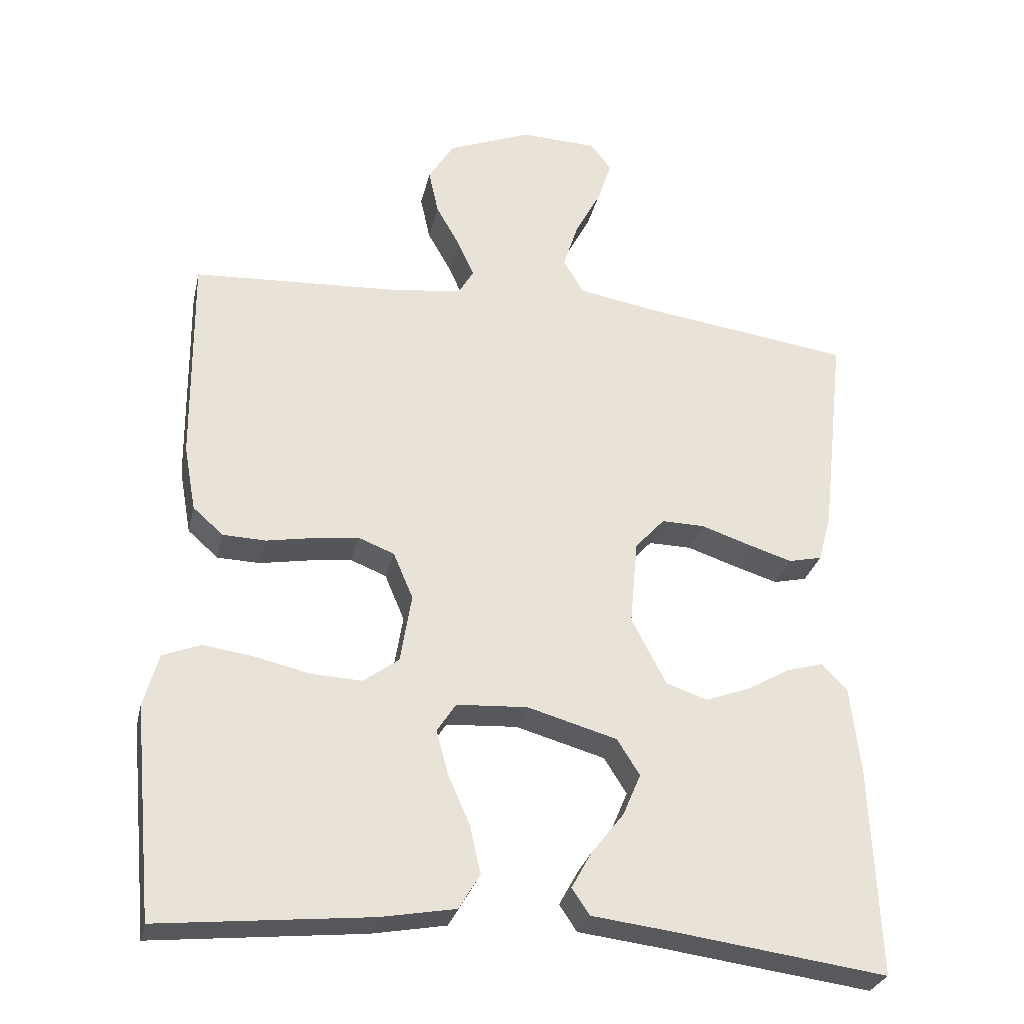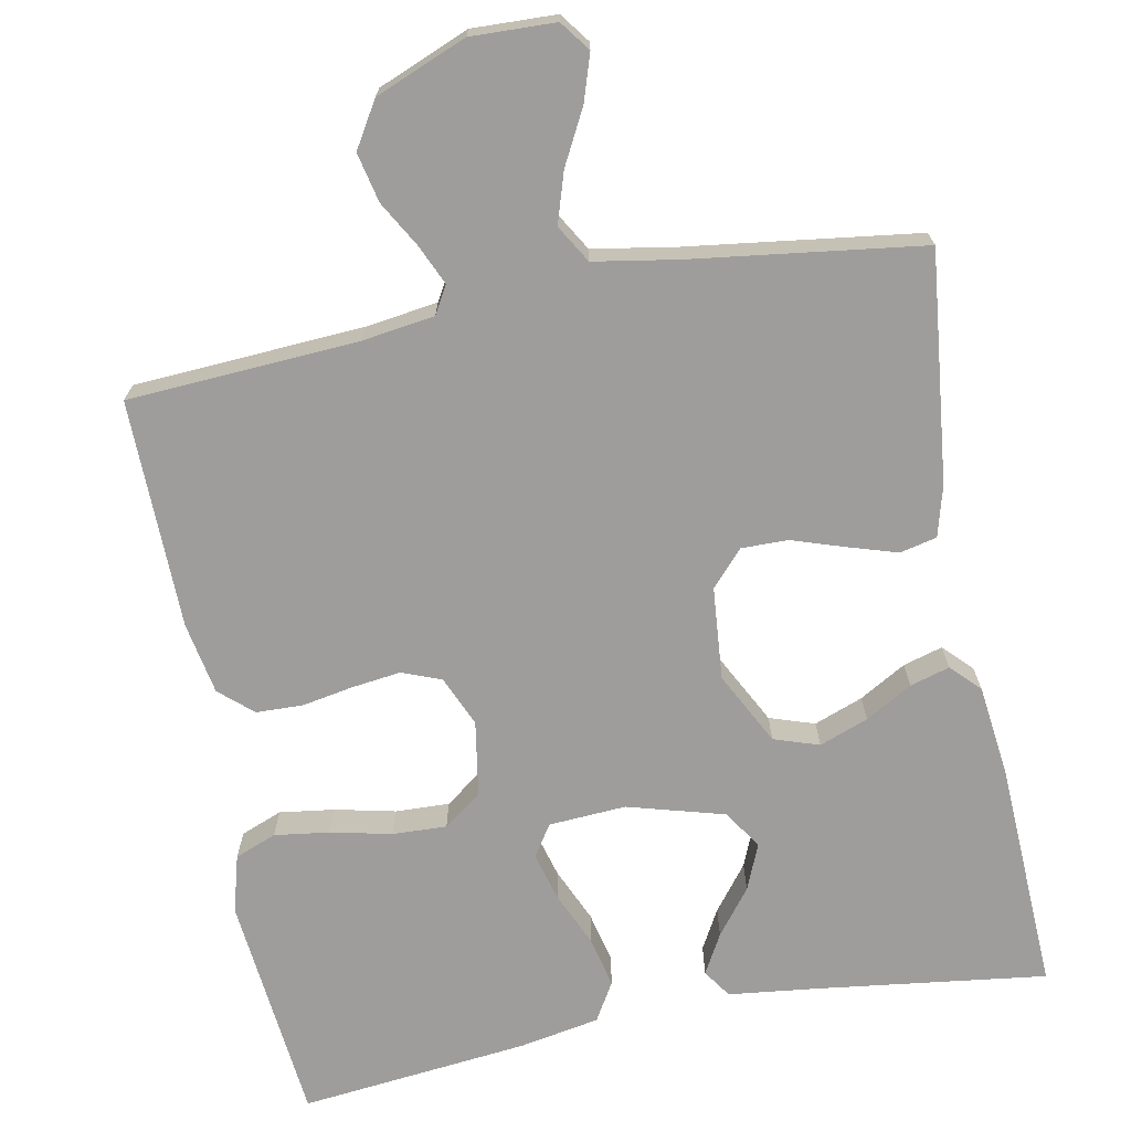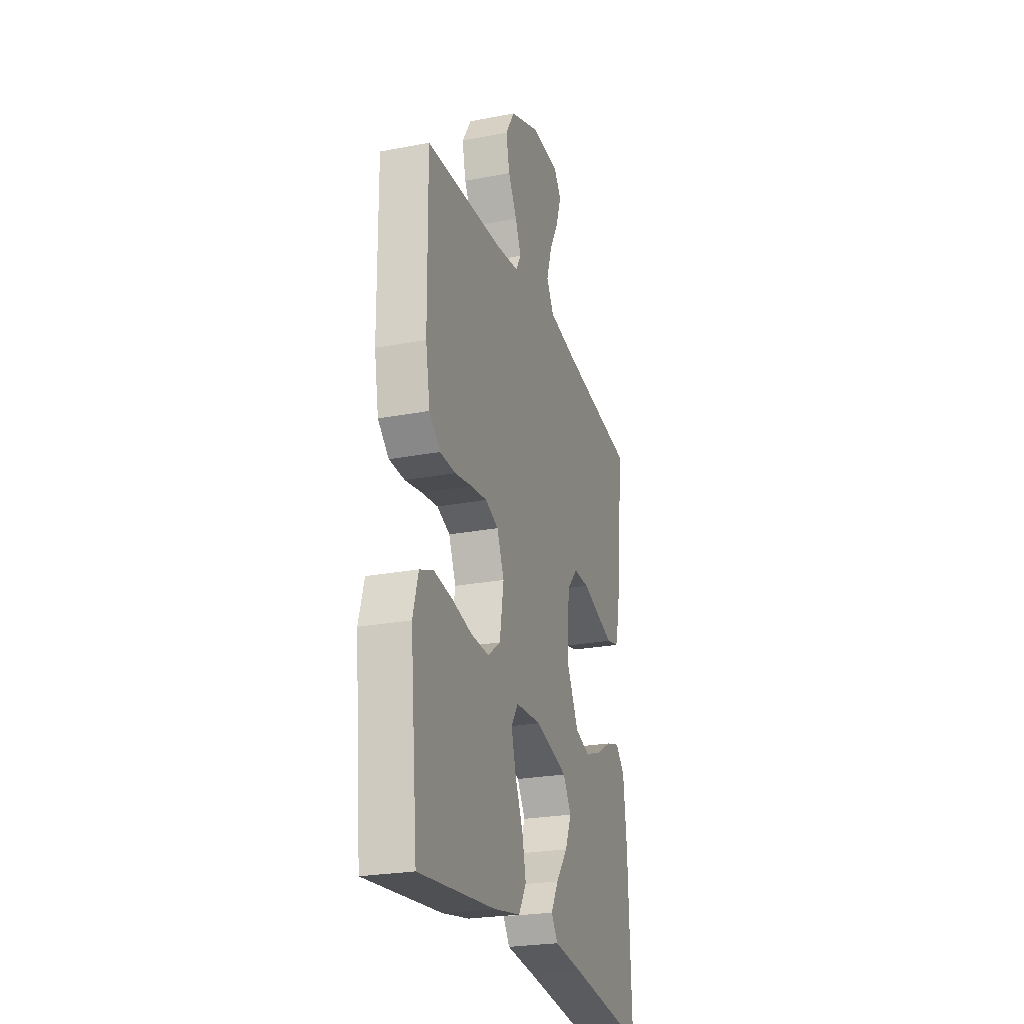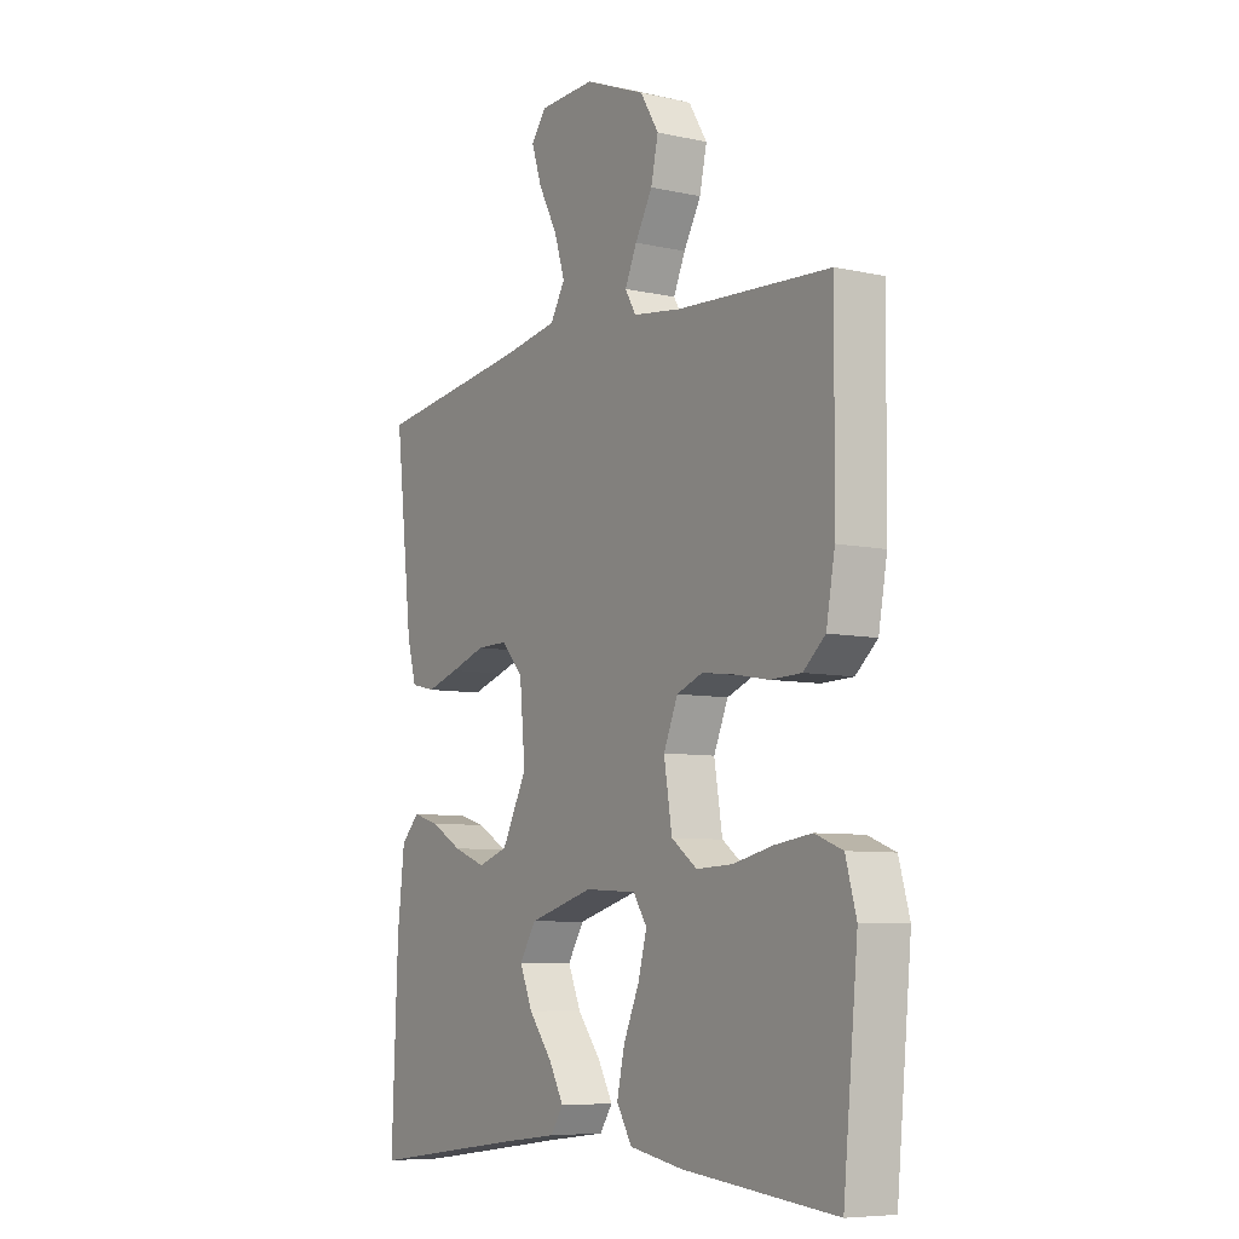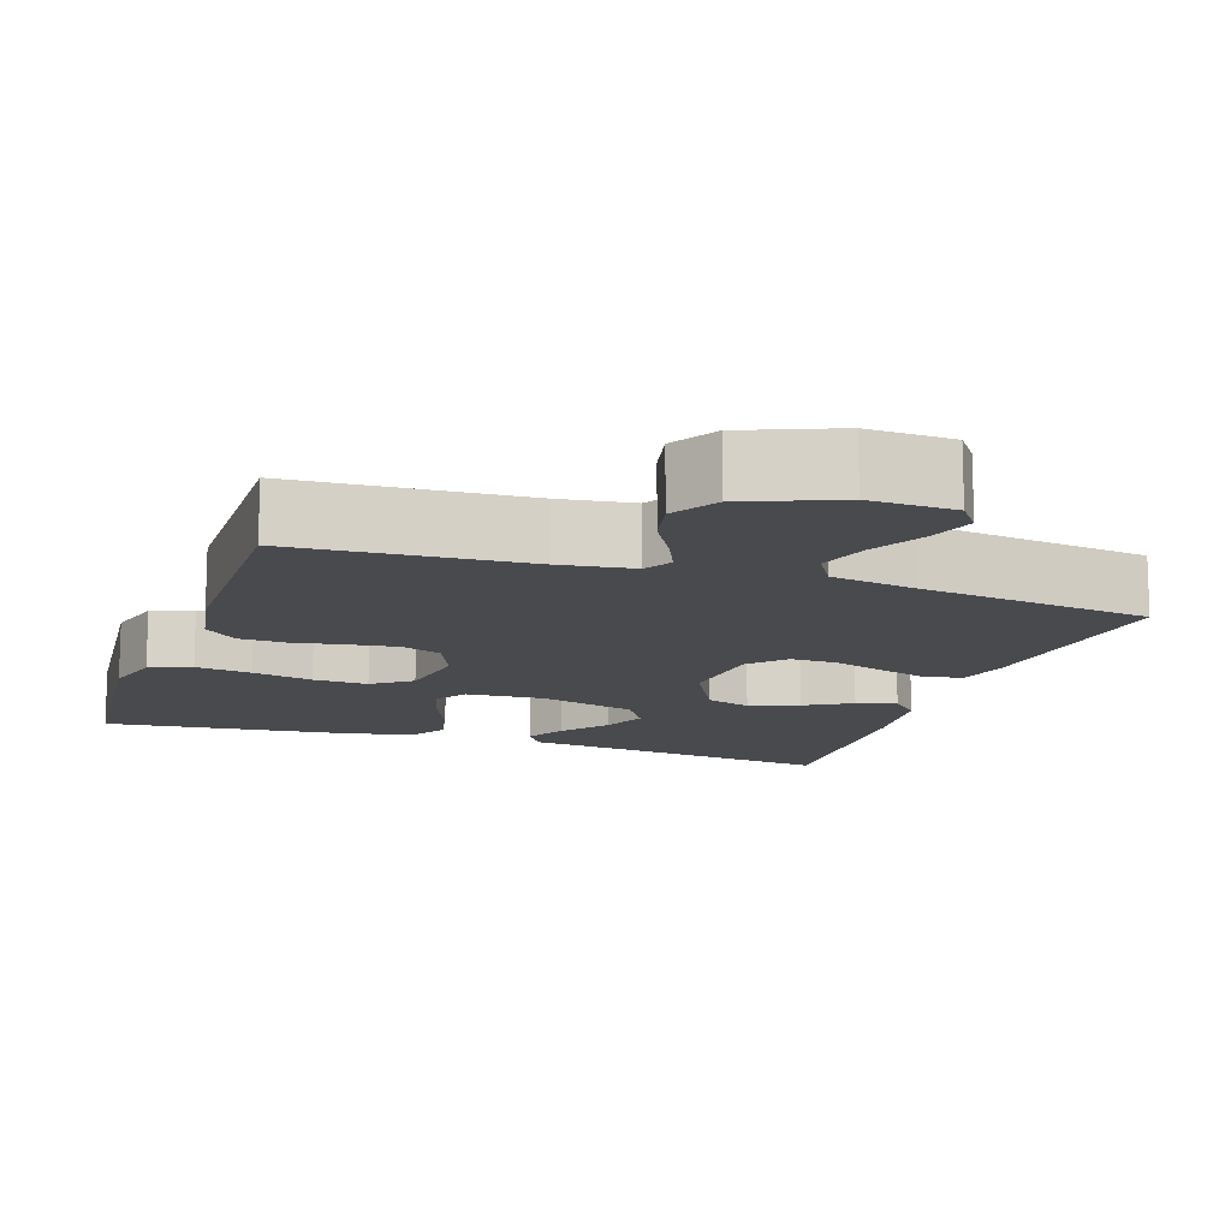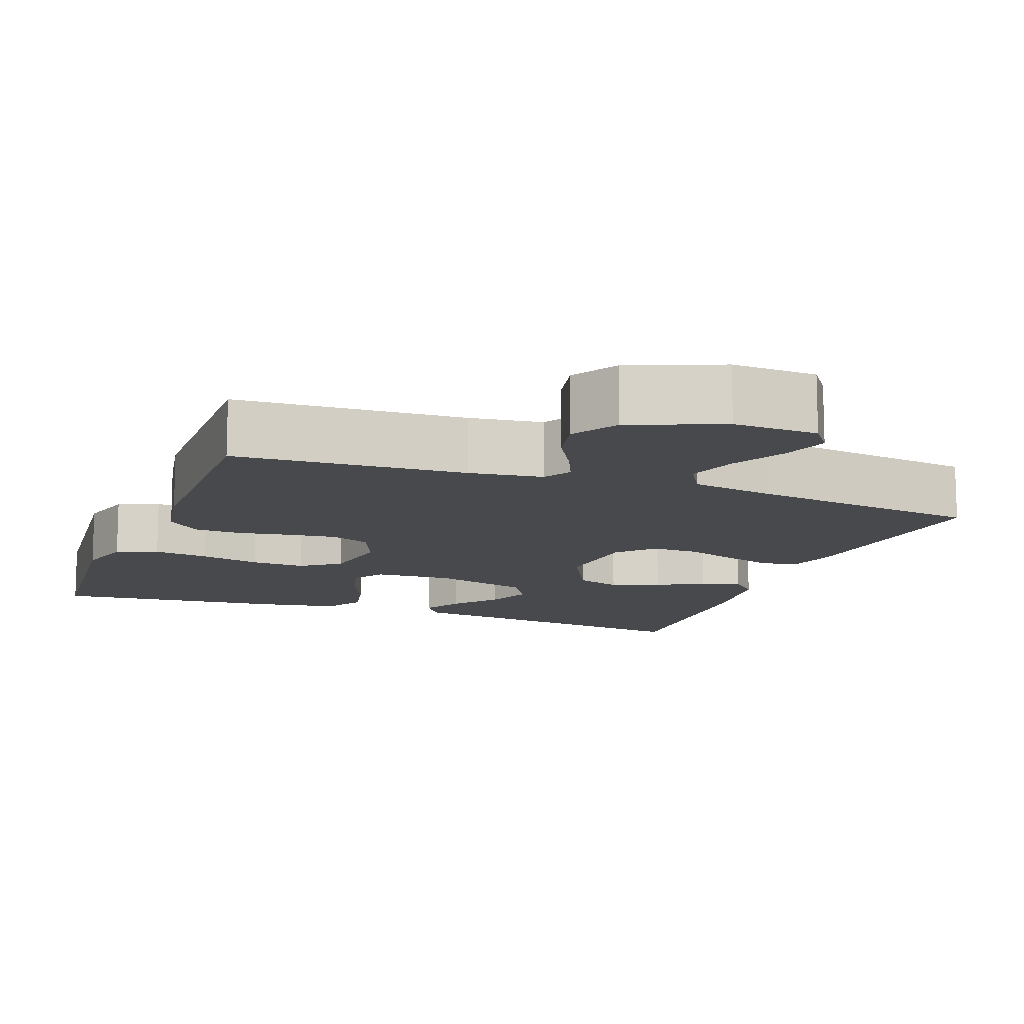
<metadata>
{"format":"obj","ext":"obj","renderer":"f3d","projection":"perspective","resolution":1024,"background":"white","views":[{"elev":-28.9,"azim":-12.7,"up":"+Z"},{"elev":-70.6,"azim":11.1,"up":"+Y"},{"elev":-24.8,"azim":-72.7,"up":"+Z"},{"elev":-7.4,"azim":-122.3,"up":"+Z"},{"elev":-13.0,"azim":-18.6,"up":"+Y"},{"elev":-12.3,"azim":-20.5,"up":"+Y"}]}
</metadata>
<code>
v -0.5 0.07 0.5
v -0.2 0.07 0.517
v -0.105 0.07 0.53
v -0.084 0.07 0.566
v -0.107 0.07 0.618
v -0.141 0.07 0.678
v -0.155 0.07 0.742
v -0.119 0.07 0.801
v 0 0.07 0.849
v 0.11 0.07 0.845
v 0.139 0.07 0.806
v 0.119 0.07 0.745
v 0.082 0.07 0.675
v 0.061 0.07 0.609
v 0.09 0.07 0.56
v 0.2 0.07 0.541
v 0.5 0.07 0.5
v 0.466 0.07 0.2
v 0.448 0.07 0.134
v 0.4 0.07 0.123
v 0.336 0.07 0.143
v 0.267 0.07 0.166
v 0.206 0.07 0.167
v 0.164 0.07 0.121
v 0.153 0.07 0
v 0.202 0.07 -0.095
v 0.261 0.07 -0.115
v 0.325 0.07 -0.091
v 0.386 0.07 -0.056
v 0.438 0.07 -0.041
v 0.474 0.07 -0.078
v 0.488 0.07 -0.2
v 0.5 0.07 -0.5
v 0.2 0.07 -0.46
v 0.084 0.07 -0.446
v 0.059 0.07 -0.409
v 0.088 0.07 -0.357
v 0.134 0.07 -0.298
v 0.159 0.07 -0.239
v 0.127 0.07 -0.188
v 0 0.07 -0.152
v -0.101 0.07 -0.158
v -0.128 0.07 -0.199
v -0.111 0.07 -0.262
v -0.08 0.07 -0.333
v -0.065 0.07 -0.4
v -0.095 0.07 -0.45
v -0.2 0.07 -0.469
v -0.5 0.07 -0.5
v -0.529 0.07 -0.2
v -0.508 0.07 -0.125
v -0.454 0.07 -0.104
v -0.382 0.07 -0.114
v -0.303 0.07 -0.132
v -0.232 0.07 -0.135
v -0.182 0.07 -0.098
v -0.166 0.07 0
v -0.194 0.07 0.066
v -0.245 0.07 0.086
v -0.309 0.07 0.078
v -0.376 0.07 0.066
v -0.437 0.07 0.068
v -0.48 0.07 0.106
v -0.497 0.07 0.2
v -0.5 0 0.5
v -0.2 0 0.517
v -0.105 0 0.53
v -0.084 0 0.566
v -0.107 0 0.618
v -0.141 0 0.678
v -0.155 0 0.742
v -0.119 0 0.801
v 0 0 0.849
v 0.11 0 0.845
v 0.139 0 0.806
v 0.119 0 0.745
v 0.082 0 0.675
v 0.061 0 0.609
v 0.09 0 0.56
v 0.2 0 0.541
v 0.5 0 0.5
v 0.466 0 0.2
v 0.448 0 0.134
v 0.4 0 0.123
v 0.336 0 0.143
v 0.267 0 0.166
v 0.206 0 0.167
v 0.164 0 0.121
v 0.153 0 0
v 0.202 0 -0.095
v 0.261 0 -0.115
v 0.325 0 -0.091
v 0.386 0 -0.056
v 0.438 0 -0.041
v 0.474 0 -0.078
v 0.488 0 -0.2
v 0.5 0 -0.5
v 0.2 0 -0.46
v 0.084 0 -0.446
v 0.059 0 -0.409
v 0.088 0 -0.357
v 0.134 0 -0.298
v 0.159 0 -0.239
v 0.127 0 -0.188
v 0 0 -0.152
v -0.101 0 -0.158
v -0.128 0 -0.199
v -0.111 0 -0.262
v -0.08 0 -0.333
v -0.065 0 -0.4
v -0.095 0 -0.45
v -0.2 0 -0.469
v -0.5 0 -0.5
v -0.529 0 -0.2
v -0.508 0 -0.125
v -0.454 0 -0.104
v -0.382 0 -0.114
v -0.303 0 -0.132
v -0.232 0 -0.135
v -0.182 0 -0.098
v -0.166 0 0
v -0.194 0 0.066
v -0.245 0 0.086
v -0.309 0 0.078
v -0.376 0 0.066
v -0.437 0 0.068
v -0.48 0 0.106
v -0.497 0 0.2
f 64 1 2
f 63 64 2
f 62 63 2
f 61 62 2
f 60 61 2
f 59 60 2 3
f 58 59 3 4
f 57 58 4
f 52 53 54
f 51 52 54
f 50 51 54
f 49 50 54
f 48 49 54
f 47 48 54
f 46 47 54
f 45 46 54
f 44 45 54
f 43 44 54 55
f 42 43 55 56
f 36 37 38
f 35 36 38
f 34 35 38
f 34 38 39
f 33 34 39
f 32 33 39
f 31 32 39
f 30 31 39
f 29 30 39
f 28 29 39
f 27 28 39 40
f 20 21 22
f 19 20 22
f 18 19 22
f 17 18 22
f 16 17 22
f 15 16 22 23
f 14 15 23 24
f 11 12 13
f 10 11 13
f 9 10 13
f 8 9 13
f 7 8 13
f 6 7 13
f 5 6 13
f 4 5 13 14
f 14 24 25
f 4 14 25
f 57 4 25
f 57 25 26
f 56 57 26
f 42 56 26
f 41 42 26
f 26 27 40 41
f 66 65 128
f 66 128 127
f 66 127 126
f 66 126 125
f 66 125 124
f 67 66 124 123
f 68 67 123 122
f 68 122 121
f 118 117 116
f 118 116 115
f 118 115 114
f 118 114 113
f 118 113 112
f 118 112 111
f 118 111 110
f 118 110 109
f 118 109 108
f 119 118 108 107
f 120 119 107 106
f 102 101 100
f 102 100 99
f 102 99 98
f 103 102 98
f 103 98 97
f 103 97 96
f 103 96 95
f 103 95 94
f 103 94 93
f 103 93 92
f 104 103 92 91
f 86 85 84
f 86 84 83
f 86 83 82
f 86 82 81
f 86 81 80
f 87 86 80 79
f 88 87 79 78
f 77 76 75
f 77 75 74
f 77 74 73
f 77 73 72
f 77 72 71
f 77 71 70
f 77 70 69
f 78 77 69 68
f 89 88 78
f 89 78 68
f 89 68 121
f 90 89 121
f 90 121 120
f 90 120 106
f 90 106 105
f 105 104 91 90
f 1 65 66 2
f 2 66 67 3
f 3 67 68 4
f 4 68 69 5
f 5 69 70 6
f 6 70 71 7
f 7 71 72 8
f 8 72 73 9
f 9 73 74 10
f 10 74 75 11
f 11 75 76 12
f 12 76 77 13
f 13 77 78 14
f 14 78 79 15
f 15 79 80 16
f 16 80 81 17
f 17 81 82 18
f 18 82 83 19
f 19 83 84 20
f 20 84 85 21
f 21 85 86 22
f 22 86 87 23
f 23 87 88 24
f 24 88 89 25
f 25 89 90 26
f 26 90 91 27
f 27 91 92 28
f 28 92 93 29
f 29 93 94 30
f 30 94 95 31
f 31 95 96 32
f 32 96 97 33
f 33 97 98 34
f 34 98 99 35
f 35 99 100 36
f 36 100 101 37
f 37 101 102 38
f 38 102 103 39
f 39 103 104 40
f 40 104 105 41
f 41 105 106 42
f 42 106 107 43
f 43 107 108 44
f 44 108 109 45
f 45 109 110 46
f 46 110 111 47
f 47 111 112 48
f 48 112 113 49
f 49 113 114 50
f 50 114 115 51
f 51 115 116 52
f 52 116 117 53
f 53 117 118 54
f 54 118 119 55
f 55 119 120 56
f 56 120 121 57
f 57 121 122 58
f 58 122 123 59
f 59 123 124 60
f 60 124 125 61
f 61 125 126 62
f 62 126 127 63
f 63 127 128 64
f 64 128 65 1

</code>
